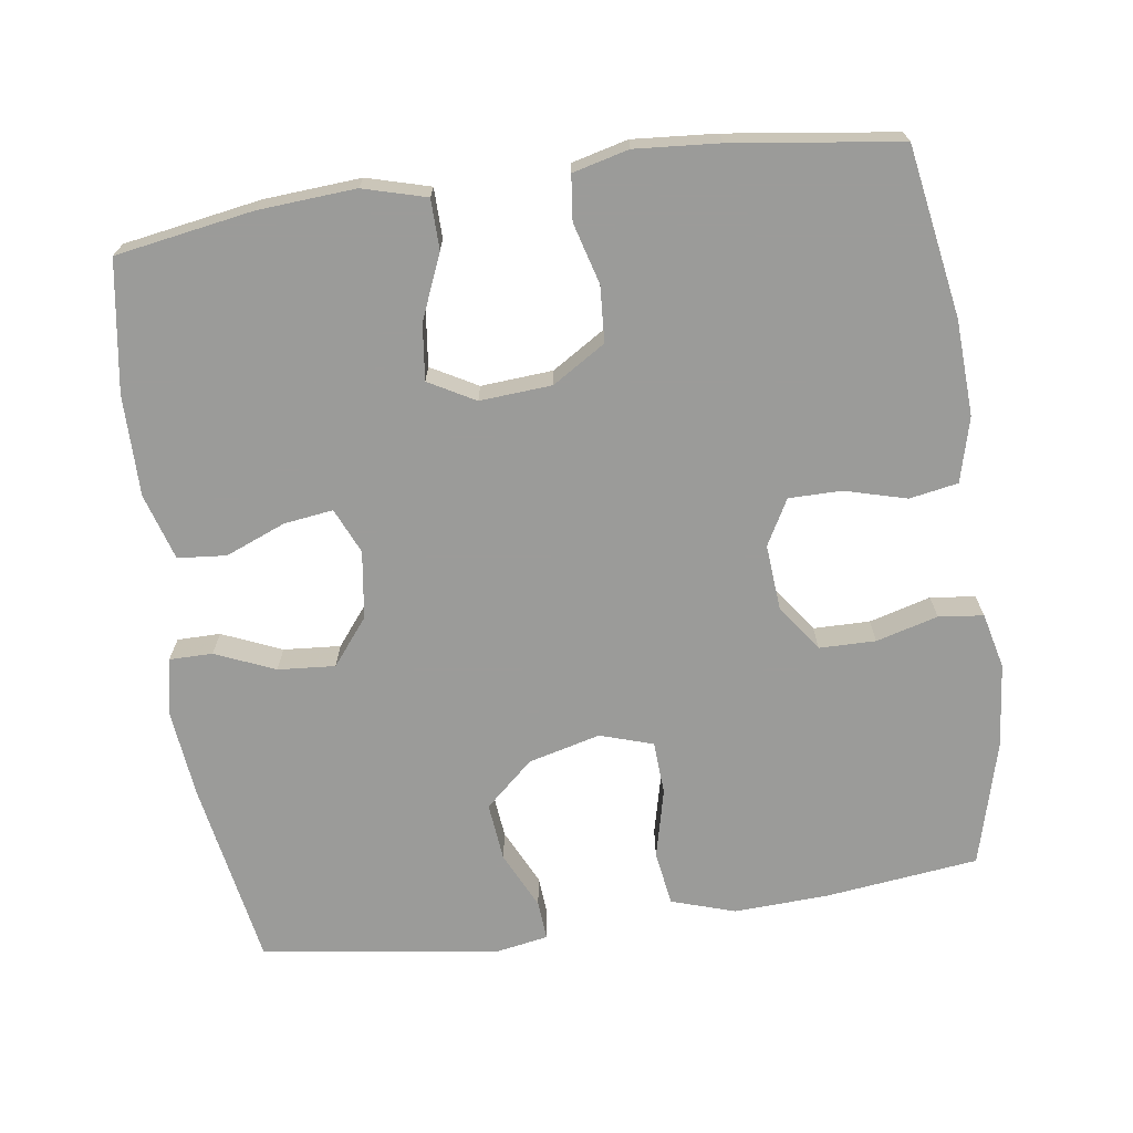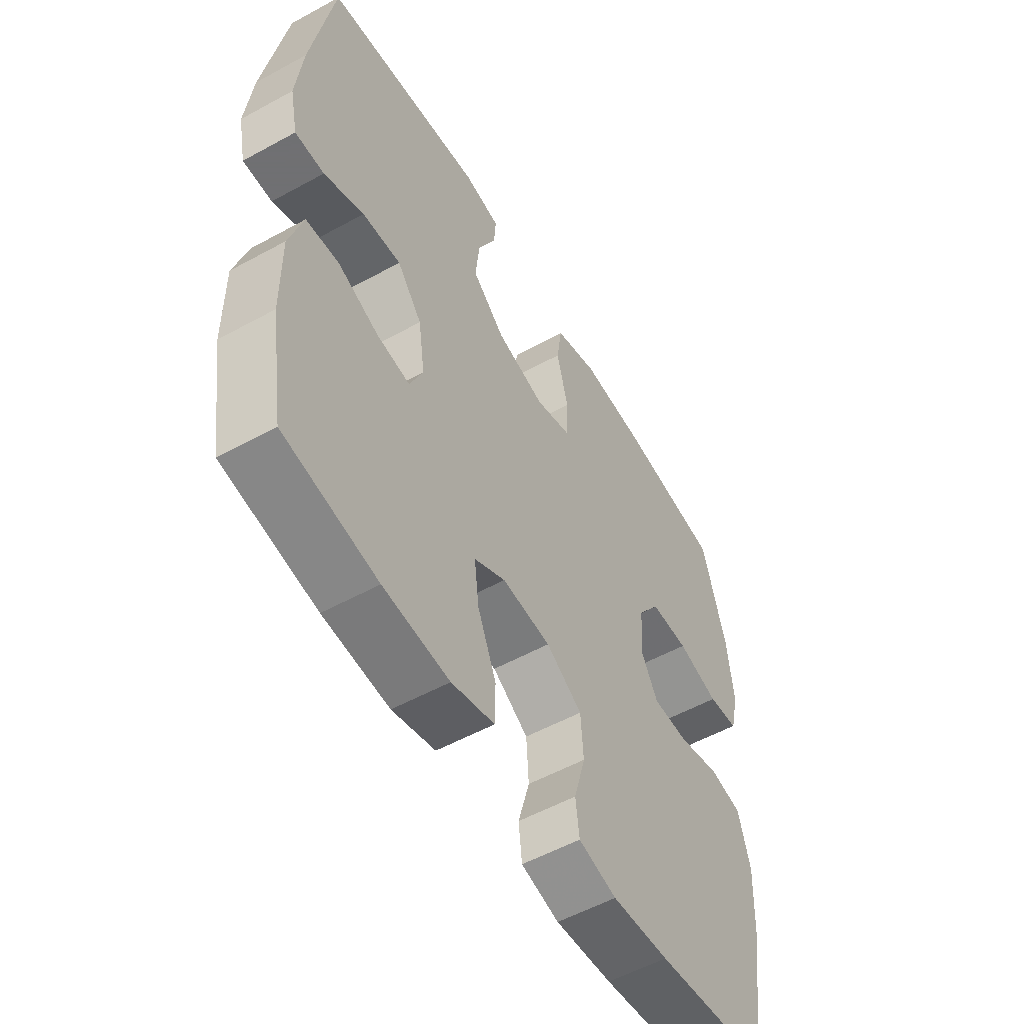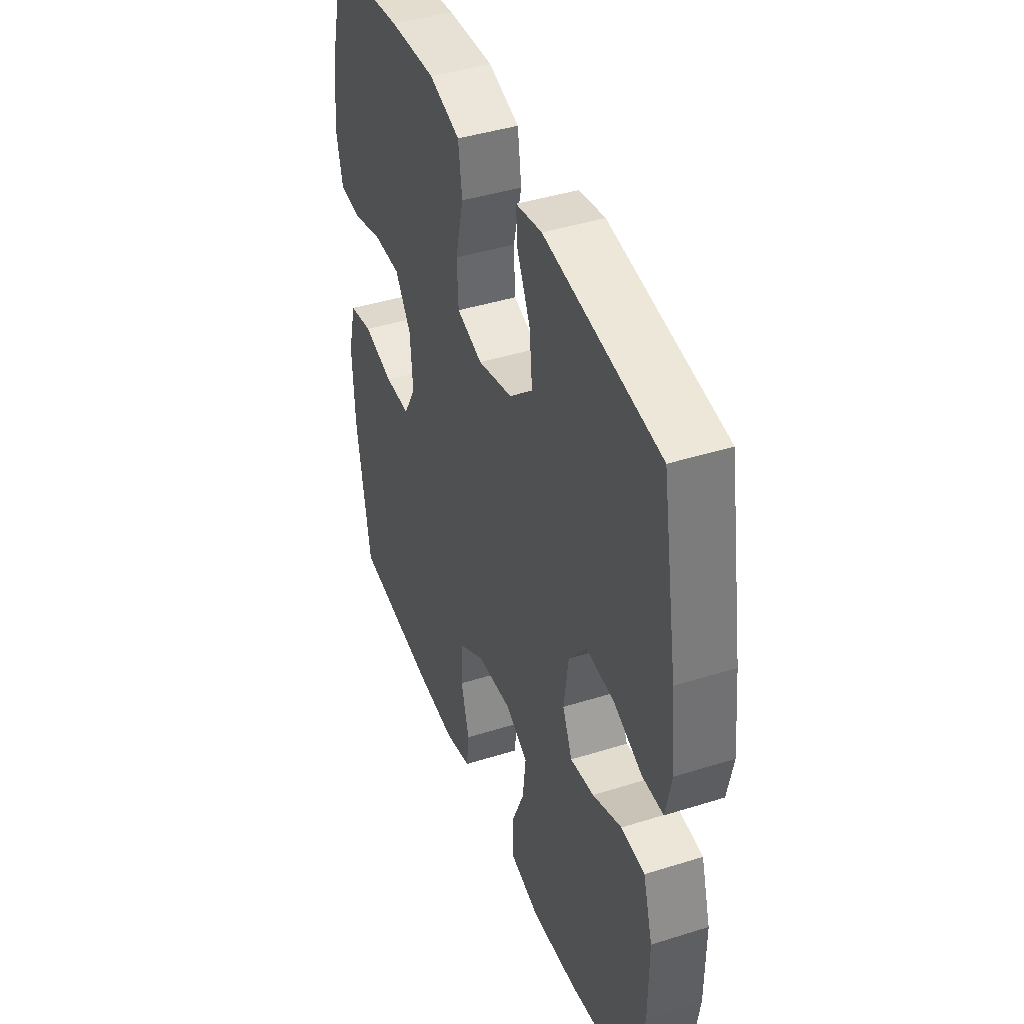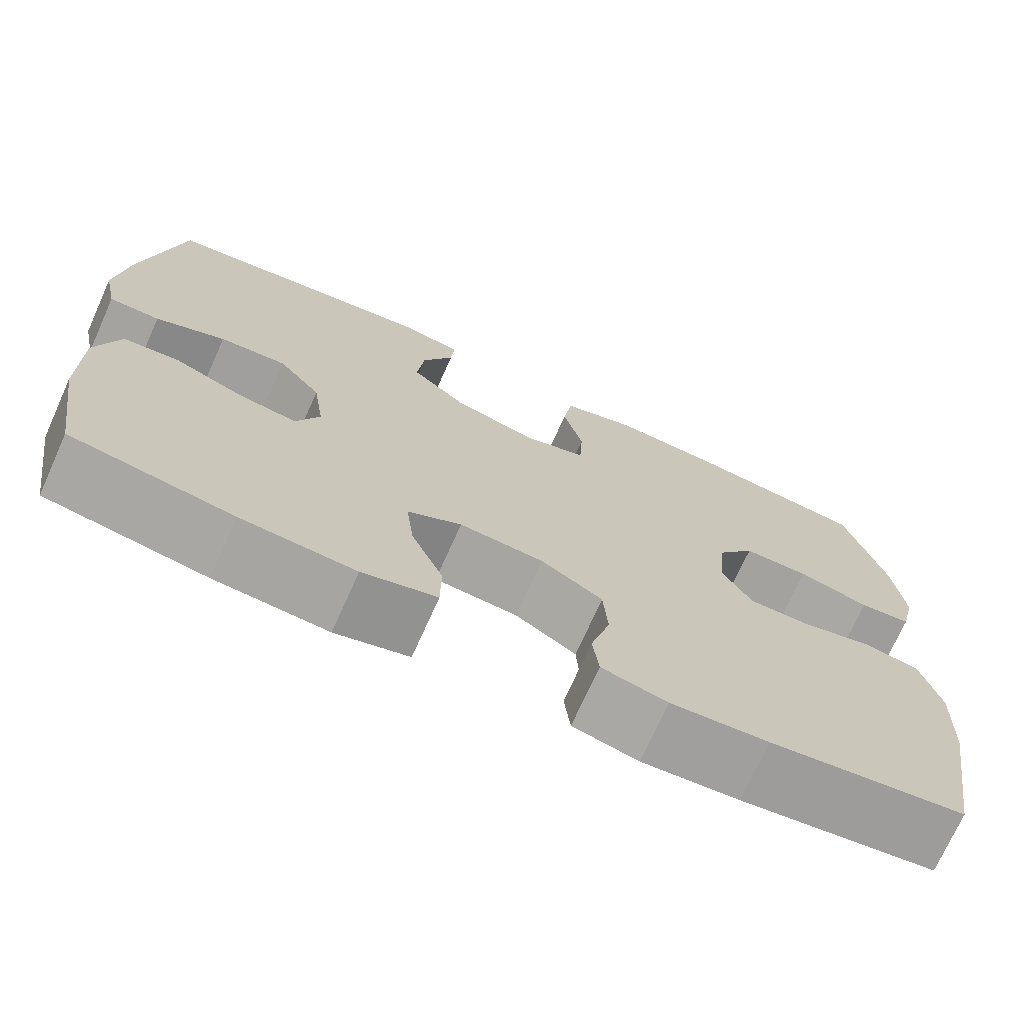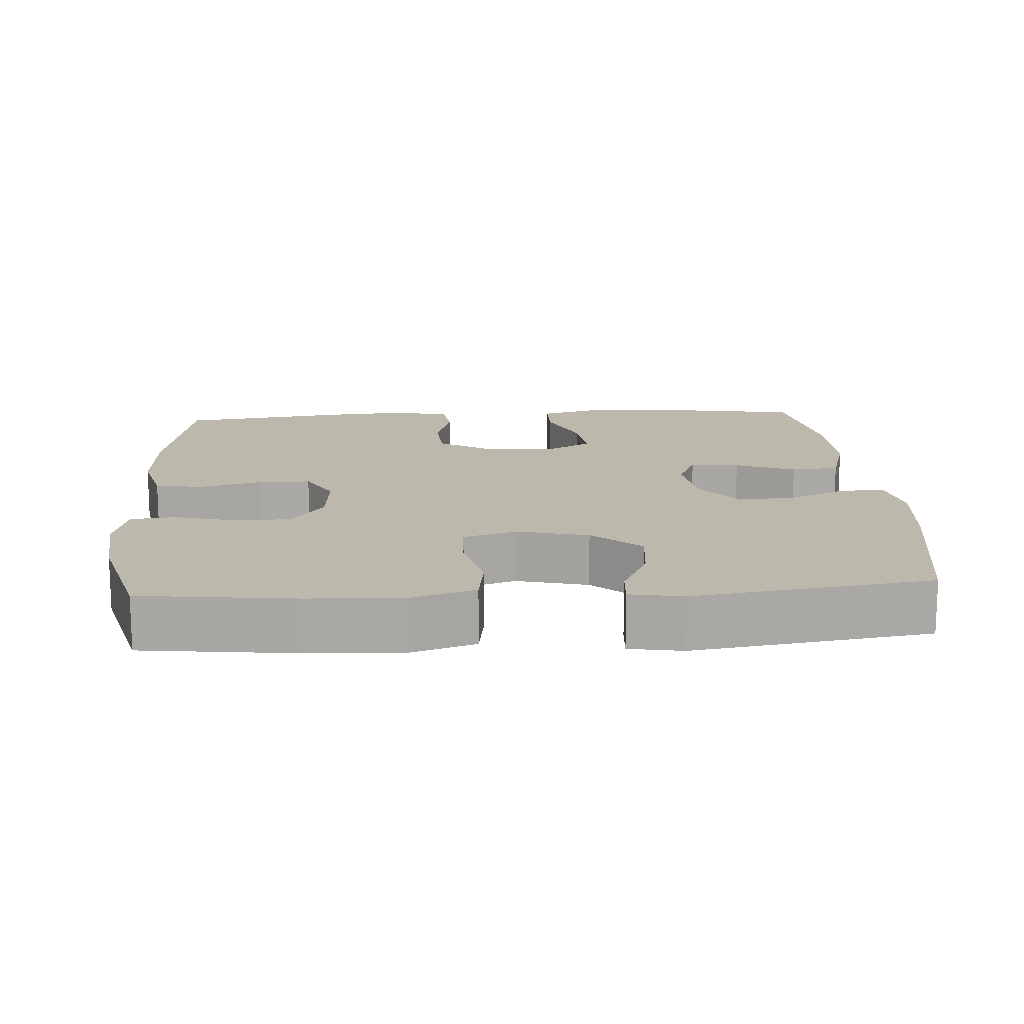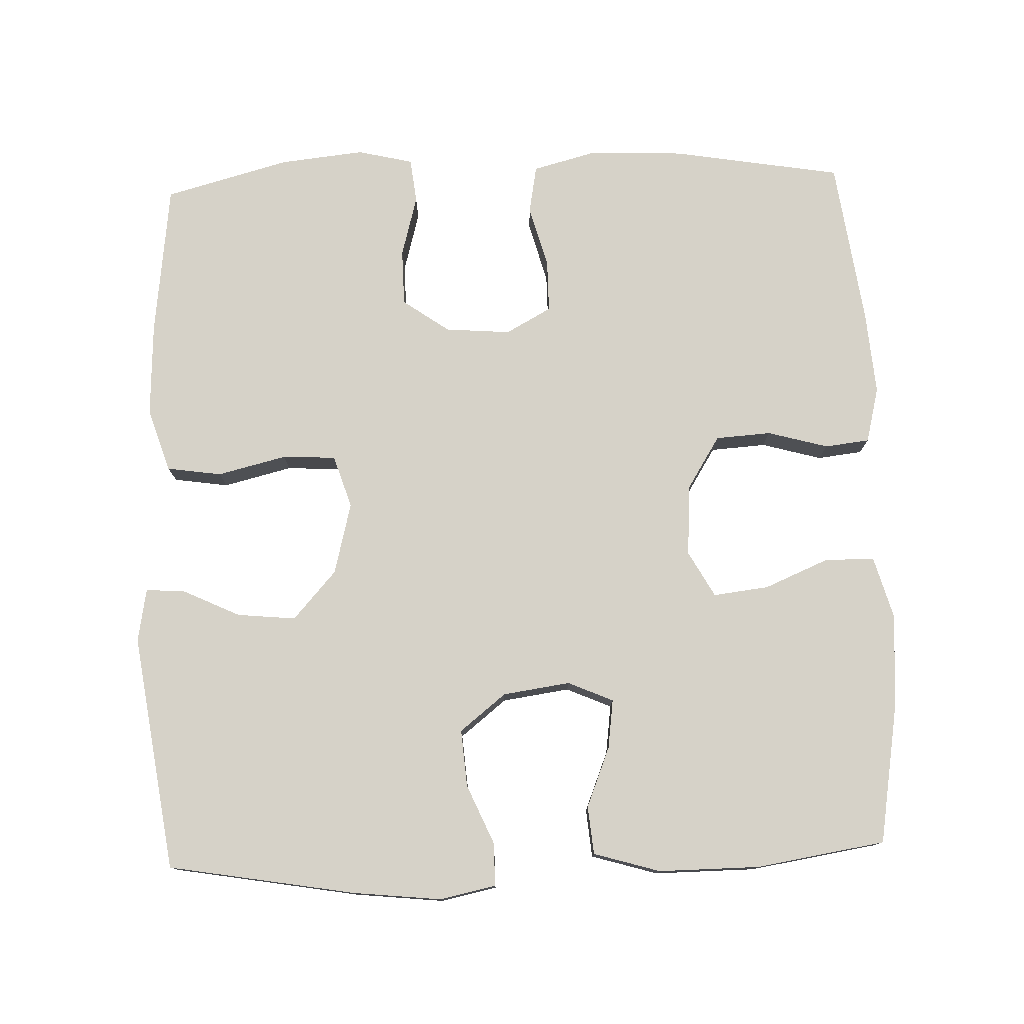
<metadata>
{"format":"obj","ext":"obj","renderer":"f3d","projection":"perspective","resolution":1024,"background":"white","views":[{"elev":-69.6,"azim":-171.8,"up":"+Y"},{"elev":-55.0,"azim":120.1,"up":"+Z"},{"elev":42.2,"azim":69.3,"up":"+Z"},{"elev":-72.8,"azim":155.8,"up":"+Z"},{"elev":14.9,"azim":-3.8,"up":"+Y"},{"elev":77.5,"azim":88.0,"up":"+Y"}]}
</metadata>
<code>
v 0.5 0.07 -0.5
v 0.313 0.07 -0.531
v 0.181 0.07 -0.54
v 0.095 0.07 -0.516
v 0.094 0.07 -0.448
v 0.131 0.07 -0.36
v 0.14 0.07 -0.284
v 0.077 0.07 -0.249
v -0.021 0.07 -0.256
v -0.093 0.07 -0.301
v -0.098 0.07 -0.377
v -0.075 0.07 -0.46
v -0.082 0.07 -0.521
v -0.158 0.07 -0.54
v -0.272 0.07 -0.531
v -0.5 0.07 -0.5
v -0.539 0.07 -0.268
v -0.545 0.07 -0.139
v -0.522 0.07 -0.051
v -0.456 0.07 -0.039
v -0.372 0.07 -0.062
v -0.3 0.07 -0.062
v -0.266 0.07 0
v -0.273 0.07 0.089
v -0.318 0.07 0.153
v -0.395 0.07 0.154
v -0.479 0.07 0.131
v -0.54 0.07 0.138
v -0.558 0.07 0.214
v -0.546 0.07 0.329
v -0.5 0.07 0.5
v -0.291 0.07 0.525
v -0.162 0.07 0.531
v -0.075 0.07 0.503
v -0.064 0.07 0.428
v -0.087 0.07 0.334
v -0.083 0.07 0.261
v -0.011 0.07 0.238
v 0.087 0.07 0.263
v 0.153 0.07 0.322
v 0.145 0.07 0.402
v 0.108 0.07 0.48
v 0.104 0.07 0.534
v 0.177 0.07 0.547
v 0.5 0.07 0.5
v 0.544 0.07 0.244
v 0.557 0.07 0.123
v 0.541 0.07 0.046
v 0.482 0.07 0.046
v 0.401 0.07 0.081
v 0.323 0.07 0.087
v 0.273 0.07 0.024
v 0.26 0.07 -0.068
v 0.287 0.07 -0.13
v 0.354 0.07 -0.121
v 0.436 0.07 -0.088
v 0.502 0.07 -0.094
v 0.529 0.07 -0.185
v 0.528 0.07 -0.323
v 0.5 0 -0.5
v 0.313 0 -0.531
v 0.181 0 -0.54
v 0.095 0 -0.516
v 0.094 0 -0.448
v 0.131 0 -0.36
v 0.14 0 -0.284
v 0.077 0 -0.249
v -0.021 0 -0.256
v -0.093 0 -0.301
v -0.098 0 -0.377
v -0.075 0 -0.46
v -0.082 0 -0.521
v -0.158 0 -0.54
v -0.272 0 -0.531
v -0.5 0 -0.5
v -0.539 0 -0.268
v -0.545 0 -0.139
v -0.522 0 -0.051
v -0.456 0 -0.039
v -0.372 0 -0.062
v -0.3 0 -0.062
v -0.266 0 0
v -0.273 0 0.089
v -0.318 0 0.153
v -0.395 0 0.154
v -0.479 0 0.131
v -0.54 0 0.138
v -0.558 0 0.214
v -0.546 0 0.329
v -0.5 0 0.5
v -0.291 0 0.525
v -0.162 0 0.531
v -0.075 0 0.503
v -0.064 0 0.428
v -0.087 0 0.334
v -0.083 0 0.261
v -0.011 0 0.238
v 0.087 0 0.263
v 0.153 0 0.322
v 0.145 0 0.402
v 0.108 0 0.48
v 0.104 0 0.534
v 0.177 0 0.547
v 0.5 0 0.5
v 0.544 0 0.244
v 0.557 0 0.123
v 0.541 0 0.046
v 0.482 0 0.046
v 0.401 0 0.081
v 0.323 0 0.087
v 0.273 0 0.024
v 0.26 0 -0.068
v 0.287 0 -0.13
v 0.354 0 -0.121
v 0.436 0 -0.088
v 0.502 0 -0.094
v 0.529 0 -0.185
v 0.528 0 -0.323
f 4 5 6
f 3 4 6
f 2 3 6
f 1 2 6
f 59 1 6
f 58 59 6
f 57 58 6
f 56 57 6
f 55 56 6
f 54 55 6 7
f 53 54 7 8
f 52 53 8 9
f 51 52 9 10
f 48 49 50
f 47 48 50
f 46 47 50
f 45 46 50
f 44 45 50
f 43 44 50
f 42 43 50
f 41 42 50
f 40 41 50 51
f 39 40 51 10
f 34 35 36
f 33 34 36
f 32 33 36
f 31 32 36
f 30 31 36
f 29 30 36
f 28 29 36
f 27 28 36
f 26 27 36
f 25 26 36 37
f 24 25 37 38
f 19 20 21
f 18 19 21
f 17 18 21
f 16 17 21
f 15 16 21
f 14 15 21
f 13 14 21
f 12 13 21
f 11 12 21
f 10 11 21 22
f 38 39 10
f 24 38 10
f 23 24 10
f 10 22 23
f 65 64 63
f 65 63 62
f 65 62 61
f 65 61 60
f 65 60 118
f 65 118 117
f 65 117 116
f 65 116 115
f 65 115 114
f 66 65 114 113
f 67 66 113 112
f 68 67 112 111
f 69 68 111 110
f 109 108 107
f 109 107 106
f 109 106 105
f 109 105 104
f 109 104 103
f 109 103 102
f 109 102 101
f 109 101 100
f 110 109 100 99
f 69 110 99 98
f 95 94 93
f 95 93 92
f 95 92 91
f 95 91 90
f 95 90 89
f 95 89 88
f 95 88 87
f 95 87 86
f 95 86 85
f 96 95 85 84
f 97 96 84 83
f 80 79 78
f 80 78 77
f 80 77 76
f 80 76 75
f 80 75 74
f 80 74 73
f 80 73 72
f 80 72 71
f 80 71 70
f 81 80 70 69
f 69 98 97
f 69 97 83
f 69 83 82
f 82 81 69
f 1 60 61 2
f 2 61 62 3
f 3 62 63 4
f 4 63 64 5
f 5 64 65 6
f 6 65 66 7
f 7 66 67 8
f 8 67 68 9
f 9 68 69 10
f 10 69 70 11
f 11 70 71 12
f 12 71 72 13
f 13 72 73 14
f 14 73 74 15
f 15 74 75 16
f 16 75 76 17
f 17 76 77 18
f 18 77 78 19
f 19 78 79 20
f 20 79 80 21
f 21 80 81 22
f 22 81 82 23
f 23 82 83 24
f 24 83 84 25
f 25 84 85 26
f 26 85 86 27
f 27 86 87 28
f 28 87 88 29
f 29 88 89 30
f 30 89 90 31
f 31 90 91 32
f 32 91 92 33
f 33 92 93 34
f 34 93 94 35
f 35 94 95 36
f 36 95 96 37
f 37 96 97 38
f 38 97 98 39
f 39 98 99 40
f 40 99 100 41
f 41 100 101 42
f 42 101 102 43
f 43 102 103 44
f 44 103 104 45
f 45 104 105 46
f 46 105 106 47
f 47 106 107 48
f 48 107 108 49
f 49 108 109 50
f 50 109 110 51
f 51 110 111 52
f 52 111 112 53
f 53 112 113 54
f 54 113 114 55
f 55 114 115 56
f 56 115 116 57
f 57 116 117 58
f 58 117 118 59
f 59 118 60 1

</code>
